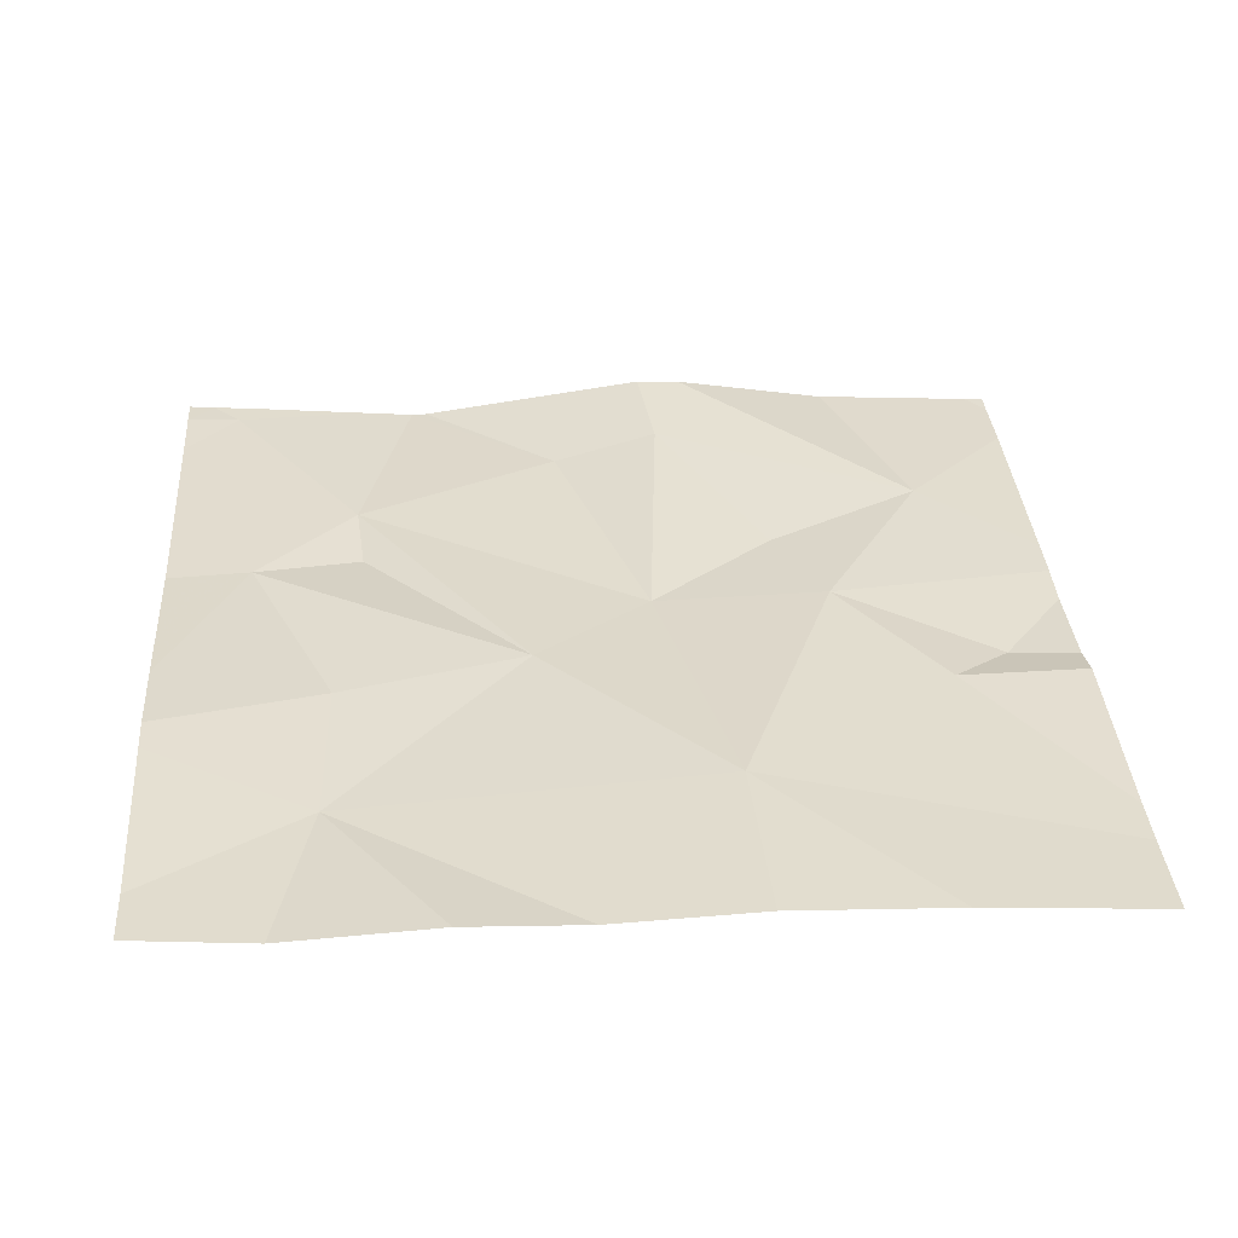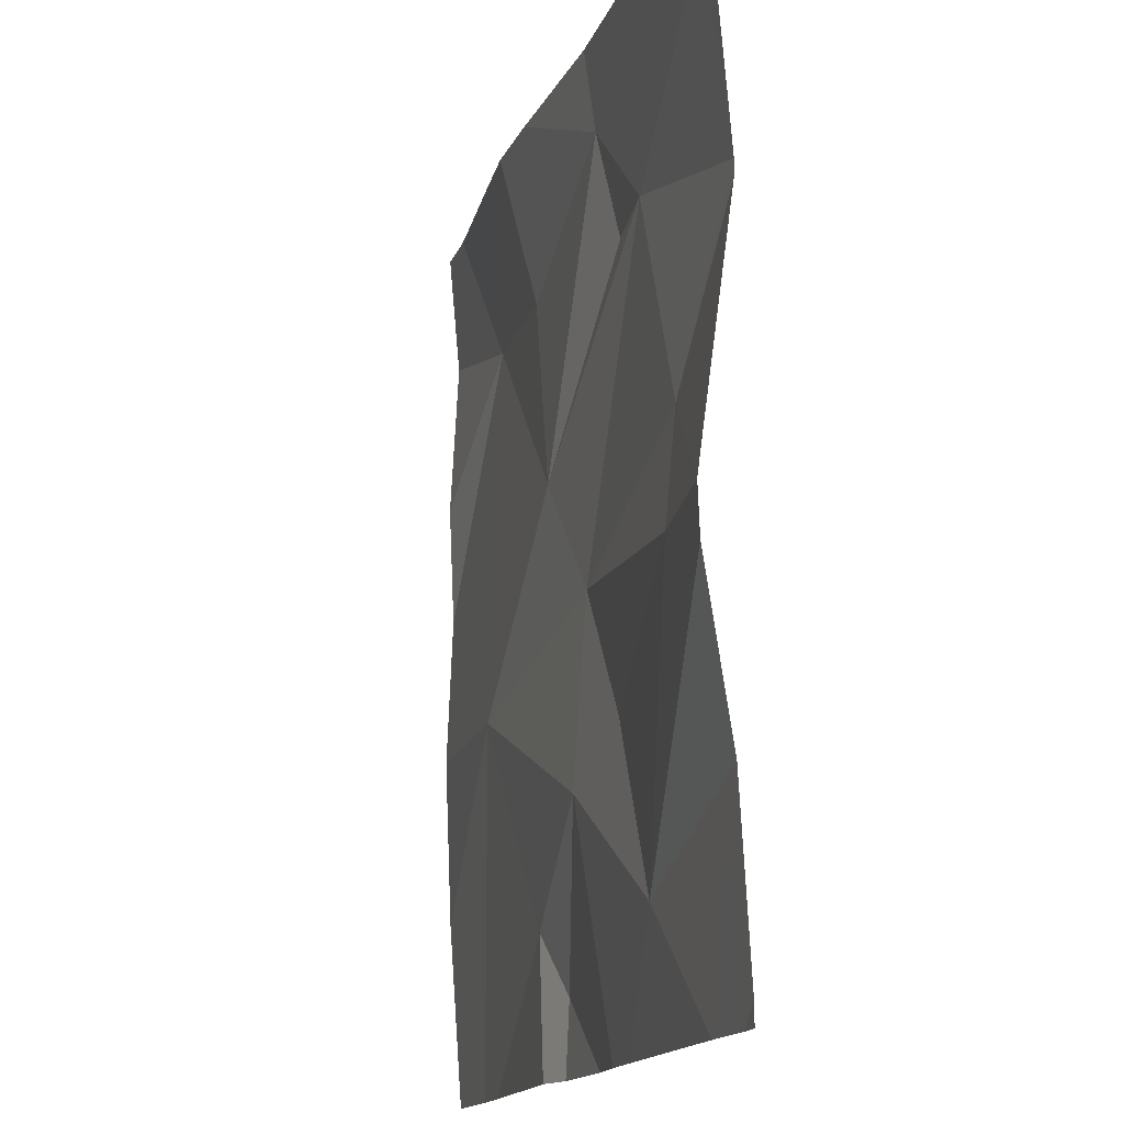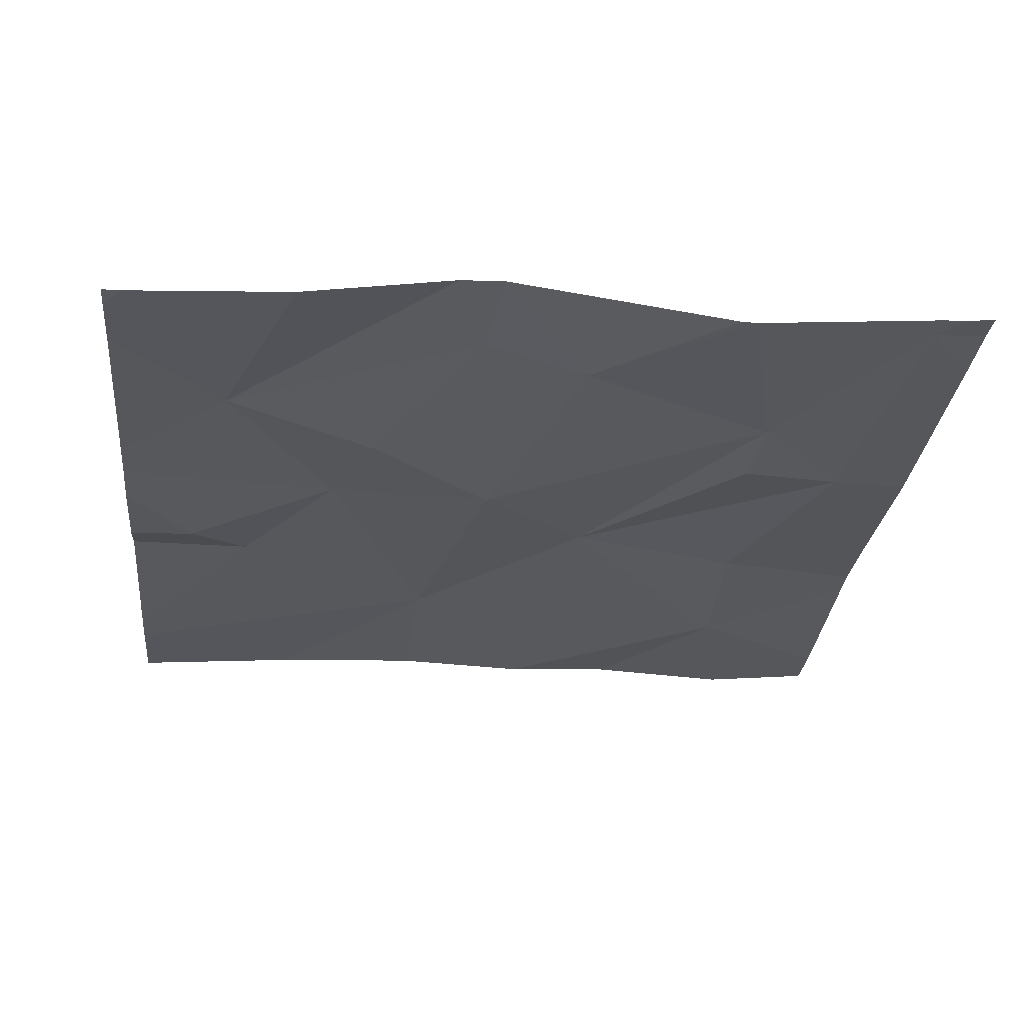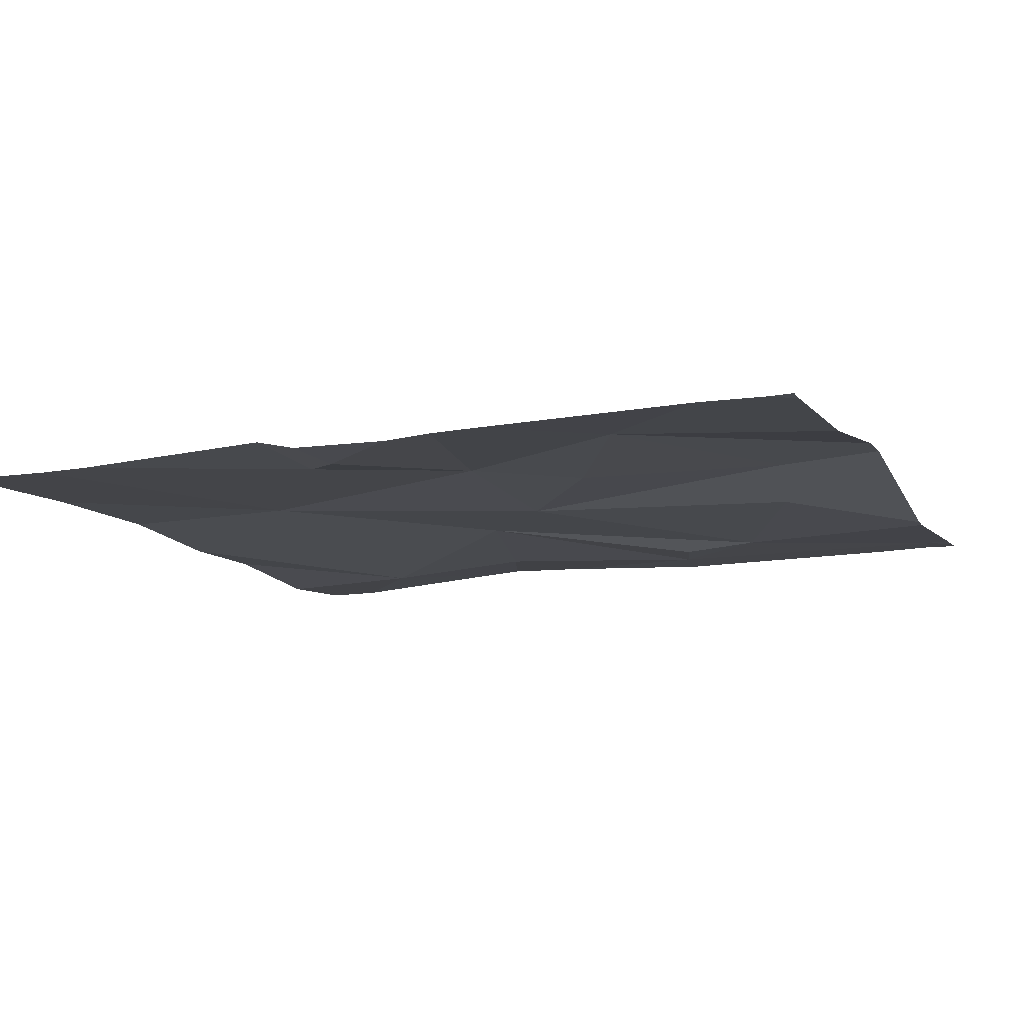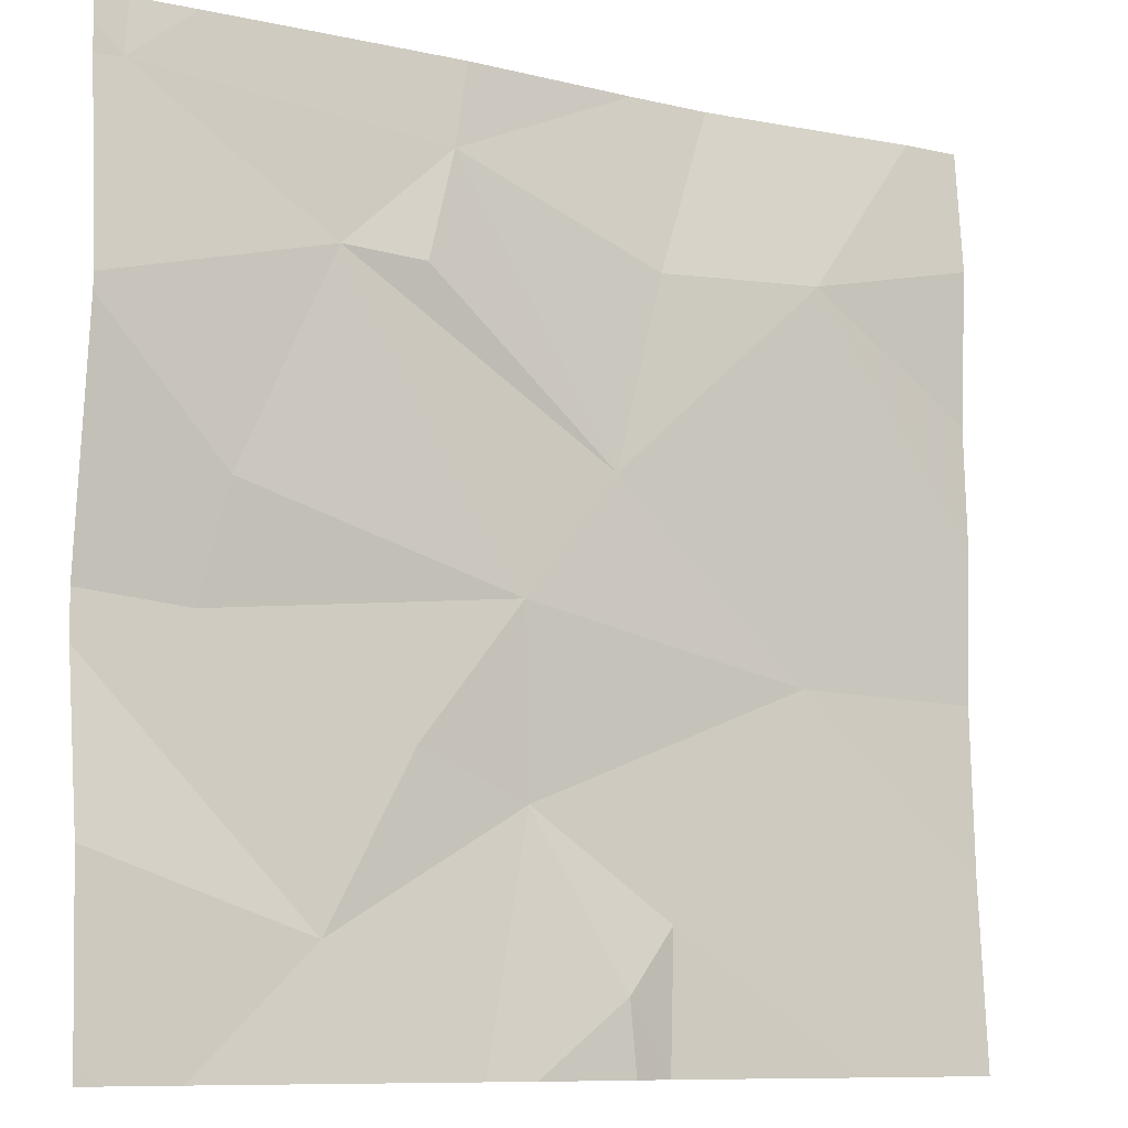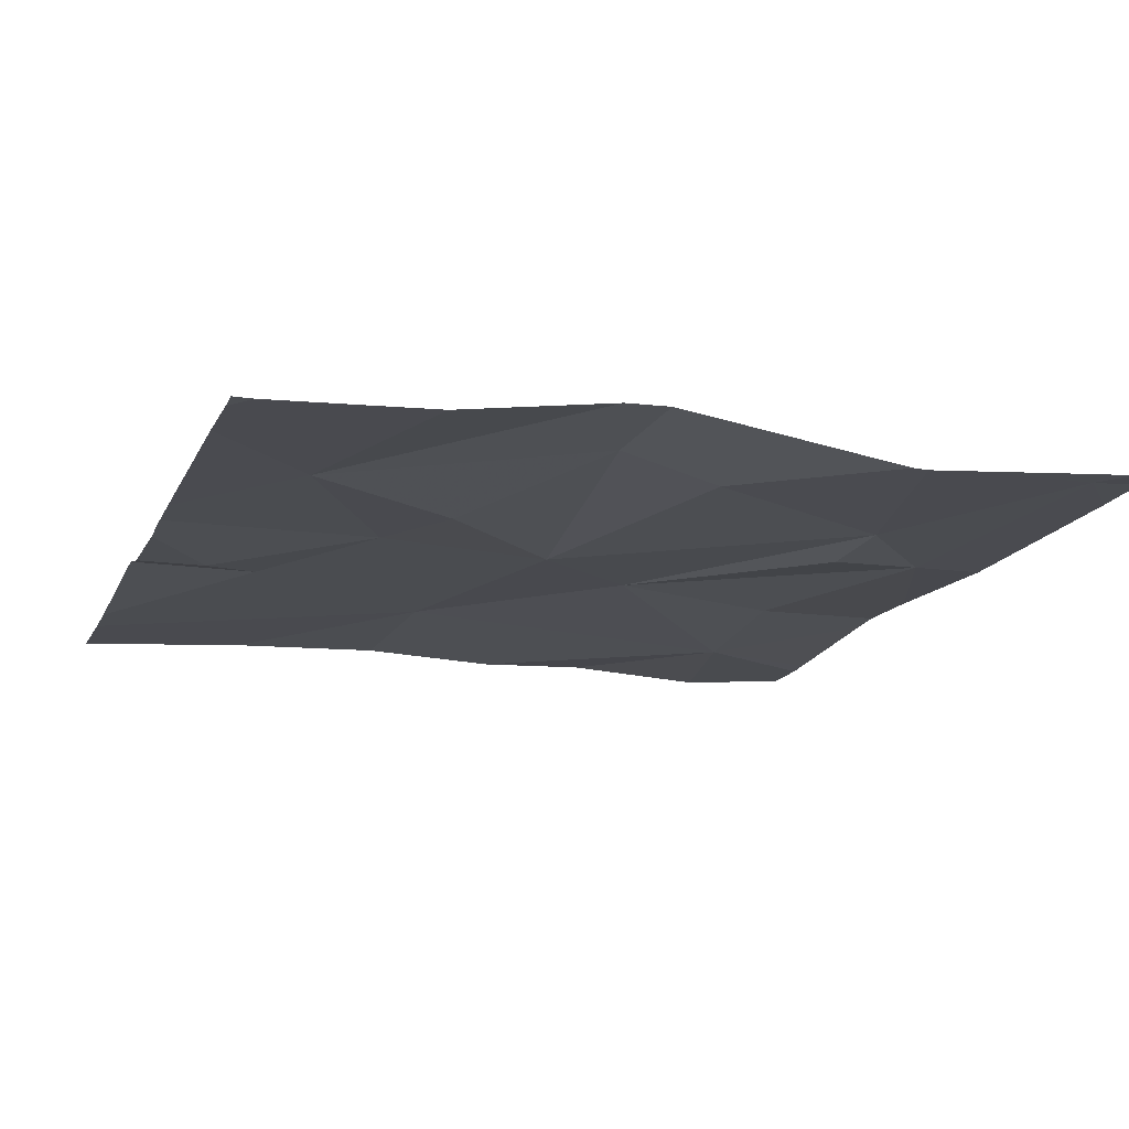
<metadata>
{"format":"obj","ext":"obj","renderer":"f3d","projection":"perspective","resolution":1024,"background":"white","views":[{"elev":33.5,"azim":-94.1,"up":"+Z"},{"elev":-14.8,"azim":74.5,"up":"+Y"},{"elev":-27.8,"azim":84.1,"up":"+Z"},{"elev":-12.2,"azim":21.1,"up":"+Z"},{"elev":-9.4,"azim":149.5,"up":"+Y"},{"elev":-15.7,"azim":71.0,"up":"+Z"}]}
</metadata>
<code>
v -111.2 236.3 483.2
v -111.3 237.2 483.2
v -111.2 236.4 483.2
v -111.3 237.2 483.2
v -110.6 236.4 483.2
v -110.6 237.1 483.2
v -110.6 237 483.2
v -110.6 236.2 483.2
v -111.1 236.5 483.2
v -111.4 236.6 483.2
v -110.6 236.6 483.3
v -111.2 236.8 483.2
v -111.1 236.7 483.2
v -111.2 237 483.2
v -111 237.1 483.2
v -111.4 237 483.2
v -110.7 236.2 483.2
v -111.2 236.2 483.2
v -110.9 236.3 483.2
v -111 236.5 483.2
v -111 237 483.2
v -110.9 237 483.2
v -111.2 237.2 483.2
v -110.7 236.2 483.2
v -110.8 236.6 483.2
v -110.7 237.1 483.2
v -111.2 236.2 483.2
v -111.4 236.2 483.2
v -111.5 236.2 483.2
v -111.5 237.2 483.2
v -110.8 236.7 483.2
v -111.6 236.6 483.2
v -111.6 236.4 483.2
v -111.6 236.9 483.2
v -111.6 237 483.2
v -111.6 236.7 483.2
v -111 237.2 483.2
v -110.6 236.6 483.3
v -110.7 237.2 483.2
v -110.6 236.9 483.2
v -110.6 236.7 483.3
v -110.6 237.1 483.2
v -110.6 236.9 483.2
v -111.1 236.2 483.2
v -111 236.2 483.2
v -111 236.2 483.2
v -111.5 236.2 483.2
v -111.6 236.2 483.2
v -110.7 236.2 483.2
v -110.6 236.2 483.2
v -110.7 237.2 483.2
v -111.5 237.2 483.2
v -111.6 237.2 483.2
v -110.6 237.2 483.2
v -110.6 237.2 483.2
f 1 3 27
f 3 1 9
f 28 10 29
f 38 25 11
f 13 12 10
f 15 14 12
f 14 16 12
f 11 19 5
f 53 35 30
f 29 33 47
f 9 13 10
f 3 9 10
f 32 16 36
f 12 16 10
f 7 26 22
f 14 15 23
f 4 14 2
f 9 19 20
f 15 21 22
f 24 5 49
f 25 13 20
f 15 22 26
f 45 9 44
f 15 12 21
f 22 21 12
f 20 19 25
f 25 19 11
f 52 16 4
f 7 22 40
f 31 25 38
f 37 26 51
f 39 42 54
f 40 31 43
f 44 1 18
f 17 19 46
f 9 1 44
f 19 9 45
f 13 9 20
f 12 13 22
f 51 26 39
f 39 26 42
f 31 13 25
f 13 31 22
f 24 8 5
f 32 10 16
f 33 10 32
f 34 16 35
f 6 26 7
f 35 16 30
f 36 16 34
f 29 10 33
f 2 14 23
f 5 19 17
f 30 16 52
f 28 3 10
f 4 16 14
f 40 22 31
f 41 31 38
f 18 1 27
f 27 3 28
f 42 26 6
f 43 31 41
f 46 19 45
f 37 15 26
f 47 33 48
f 23 15 37
f 49 5 17
f 50 8 24
f 54 42 55

</code>
